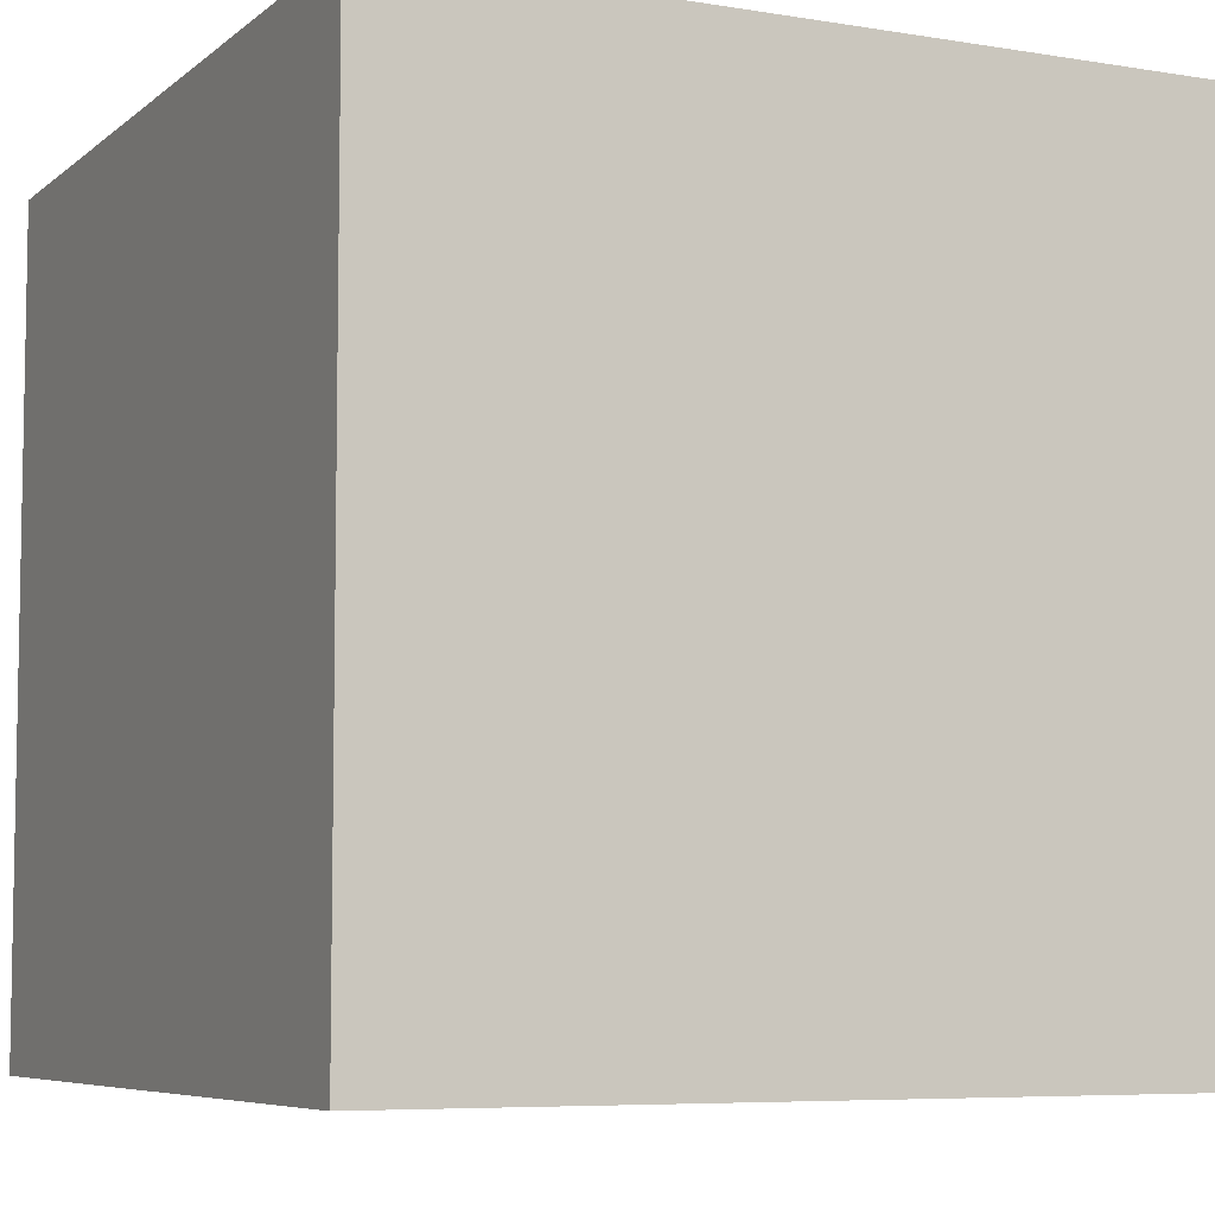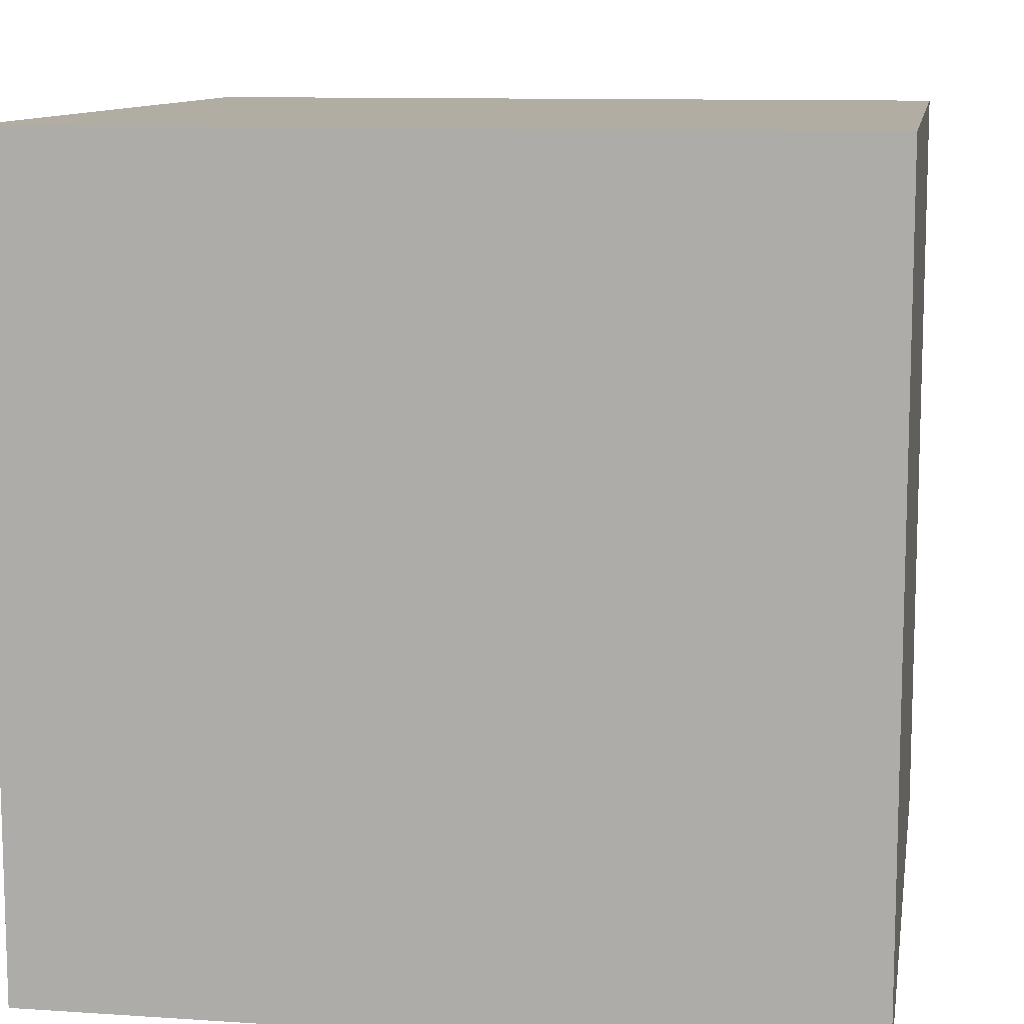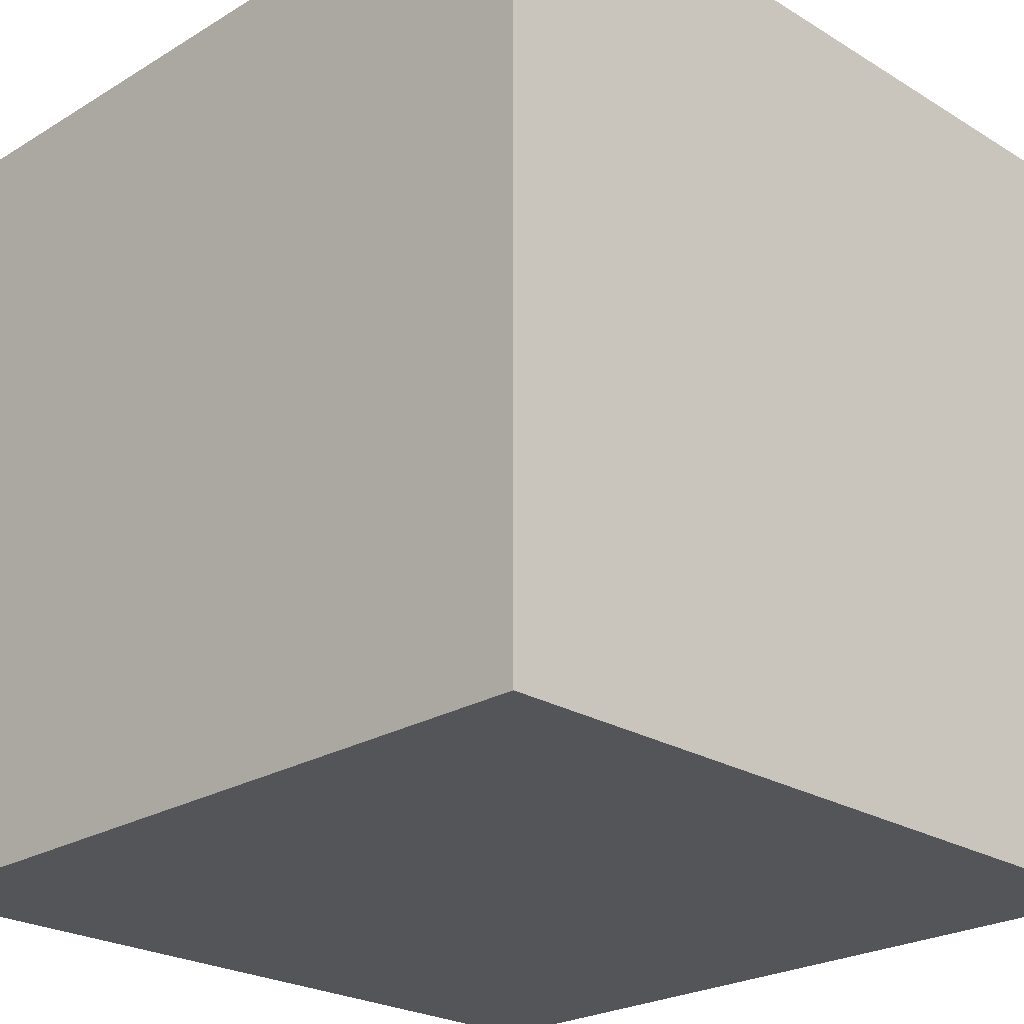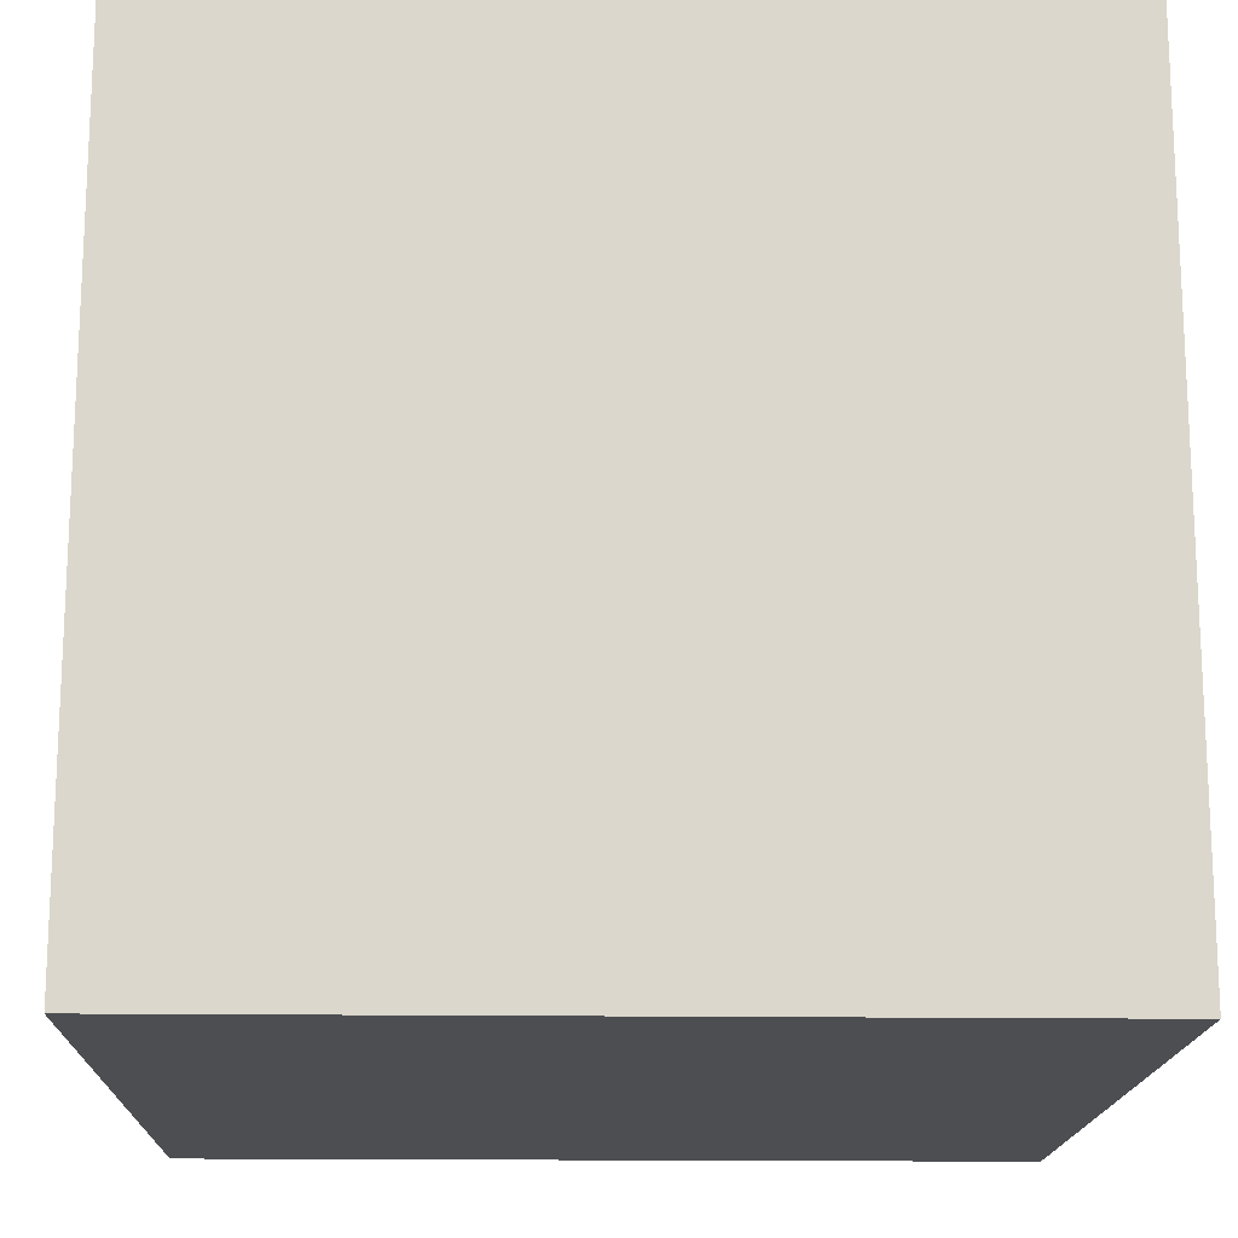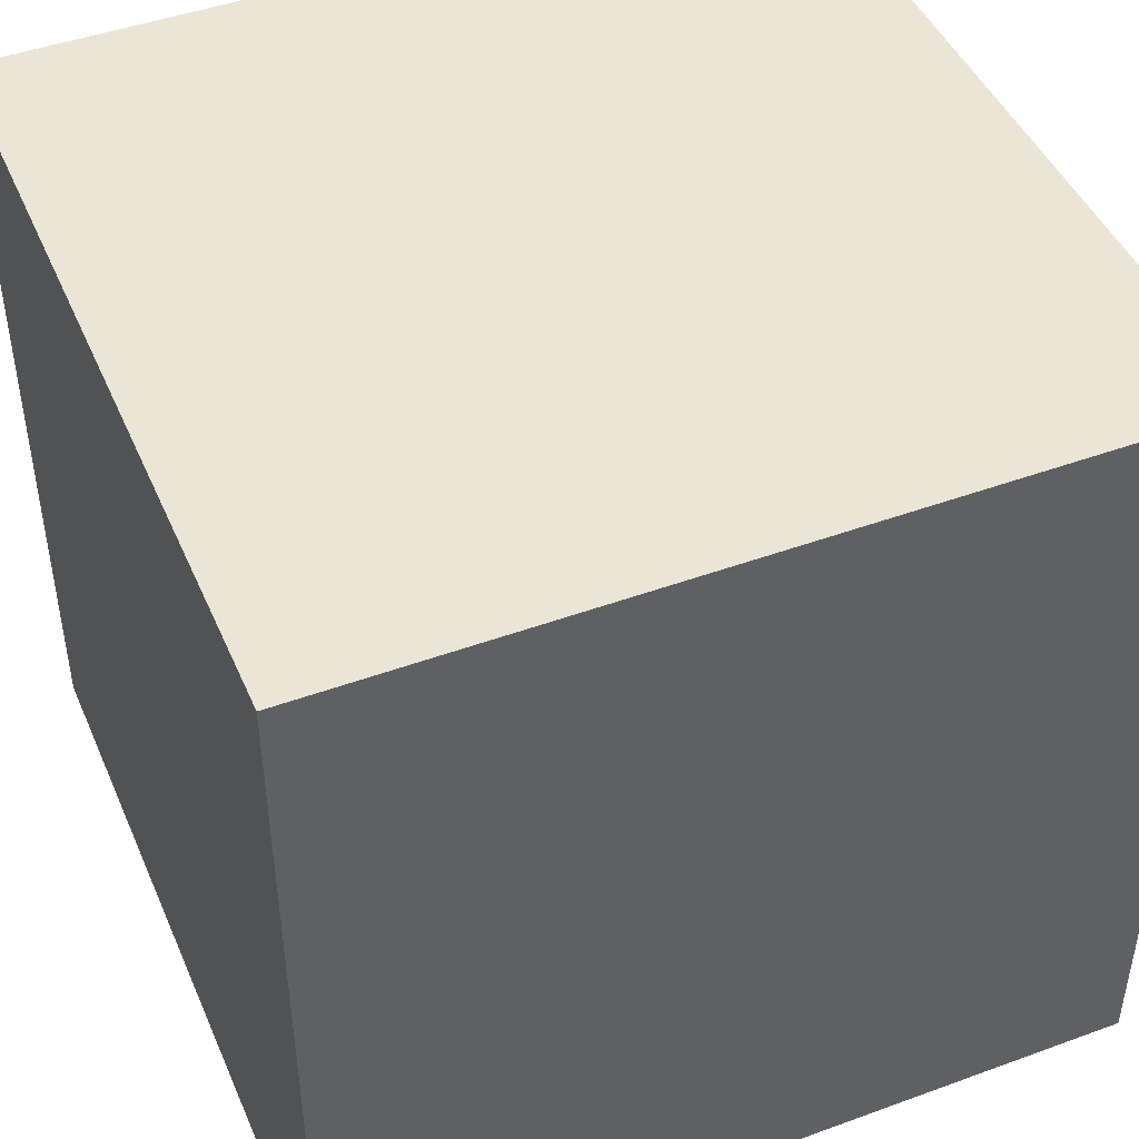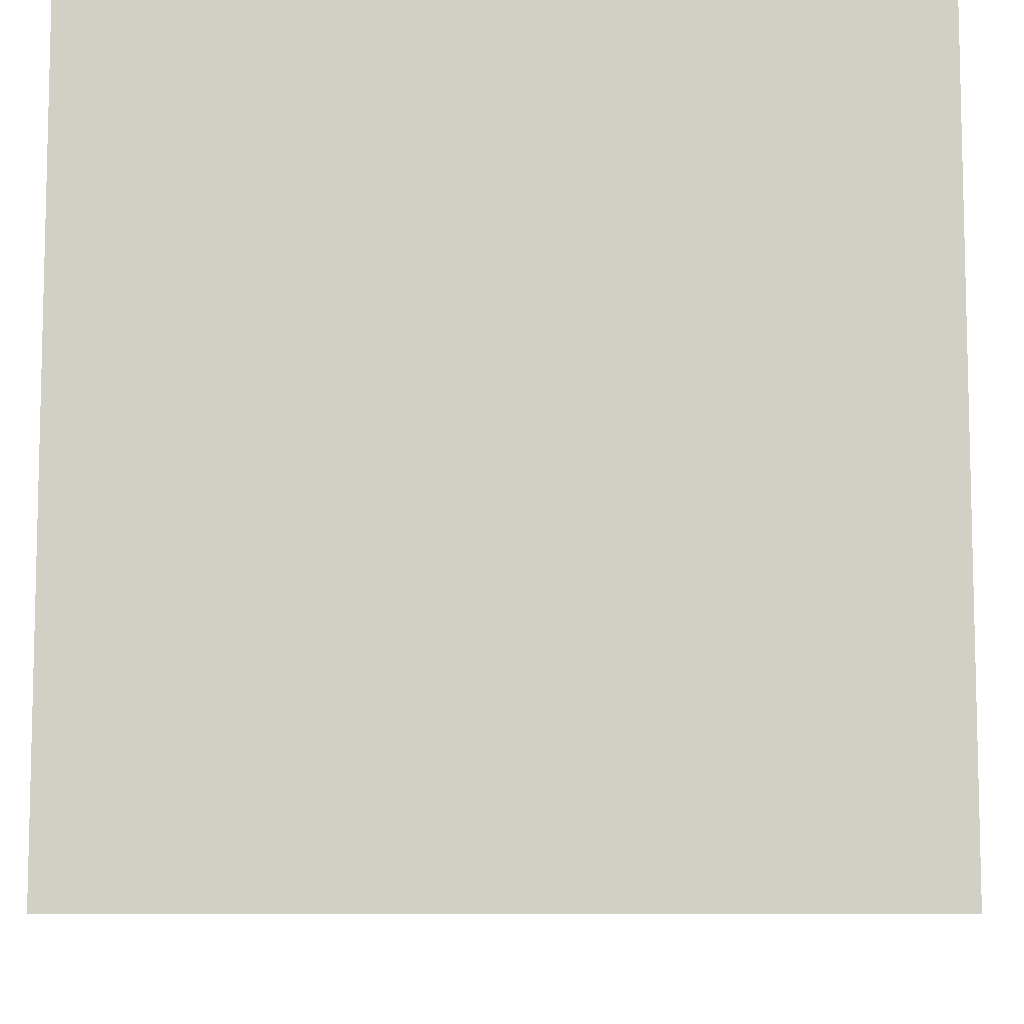
<metadata>
{"format":"obj","ext":"obj","renderer":"f3d","projection":"perspective","resolution":1024,"background":"white","views":[{"elev":-6.6,"azim":154.1,"up":"+Z"},{"elev":10.6,"azim":-80.5,"up":"+Y"},{"elev":-24.1,"azim":44.9,"up":"+Z"},{"elev":-16.5,"azim":-91.6,"up":"+Y"},{"elev":45.9,"azim":67.3,"up":"+Y"},{"elev":-8.5,"azim":-88.9,"up":"+Z"}]}
</metadata>
<code>
v -1 1 -1
v 1 1 -1
v -1 -1 -1
v 1 -1 -1
v 1 1 1
v -1 1 1
v 1 -1 1
v -1 -1 1
f 1 4 2
f 1 3 4
f 5 7 8
f 5 8 6
f 1 8 3
f 6 8 1
f 2 4 5
f 5 4 7
f 1 2 5
f 5 6 1
f 3 8 4
f 8 7 4

</code>
